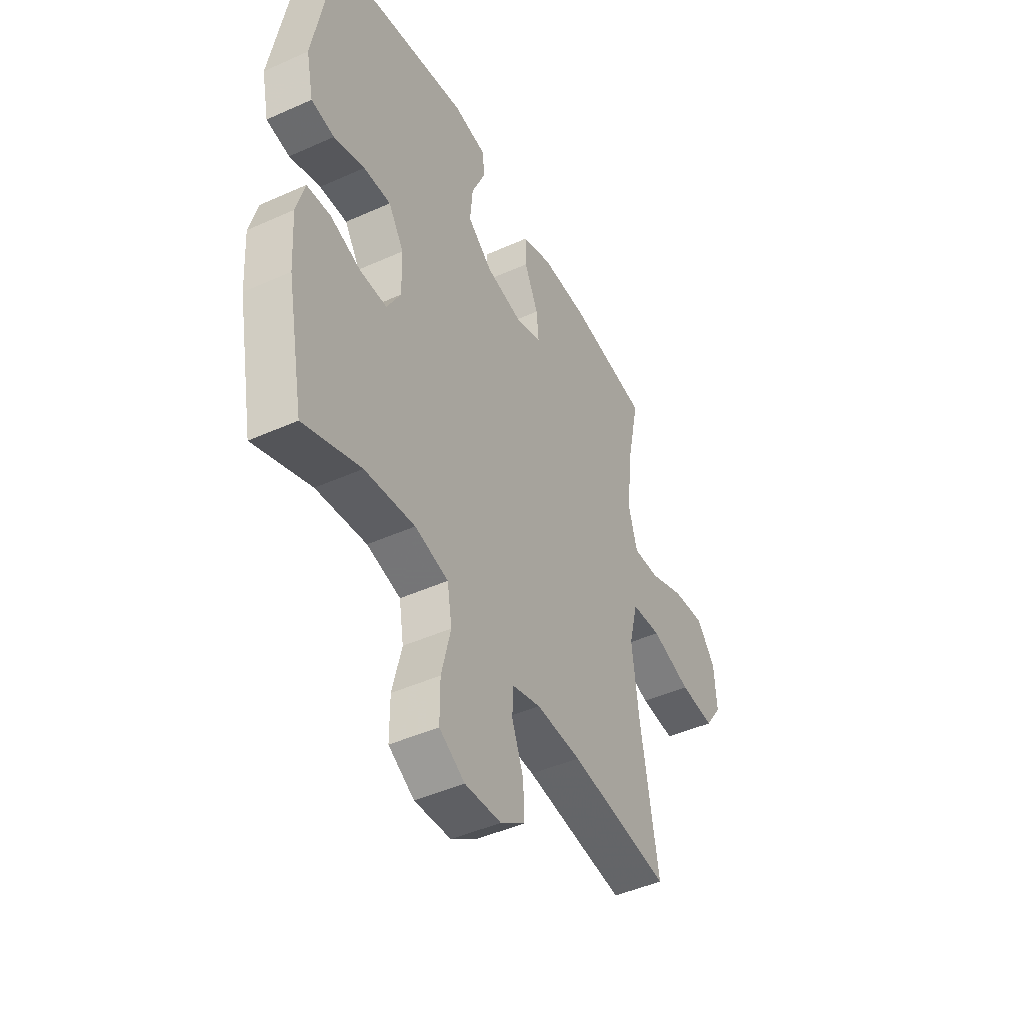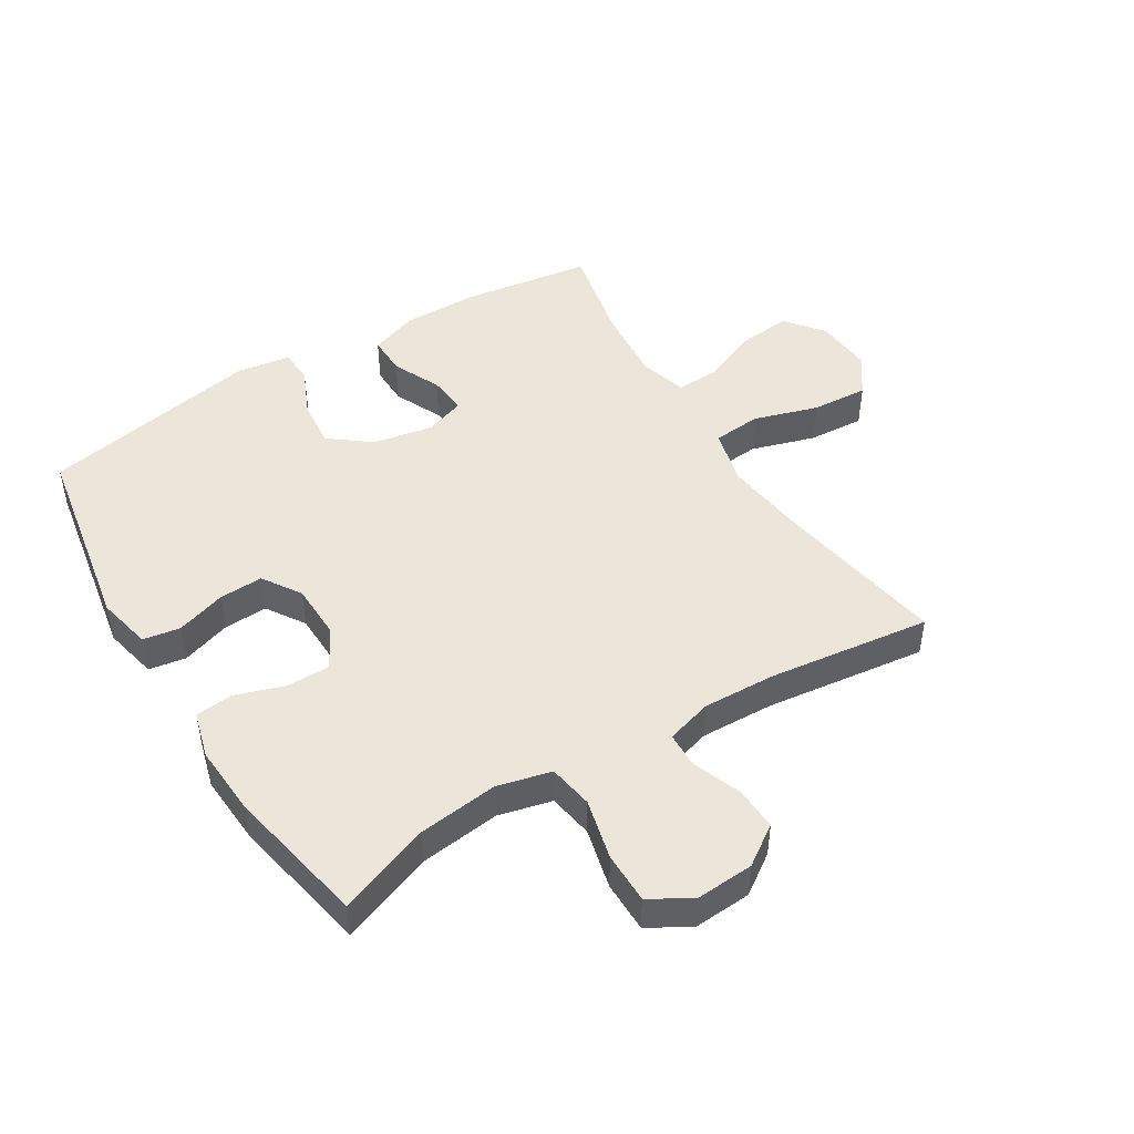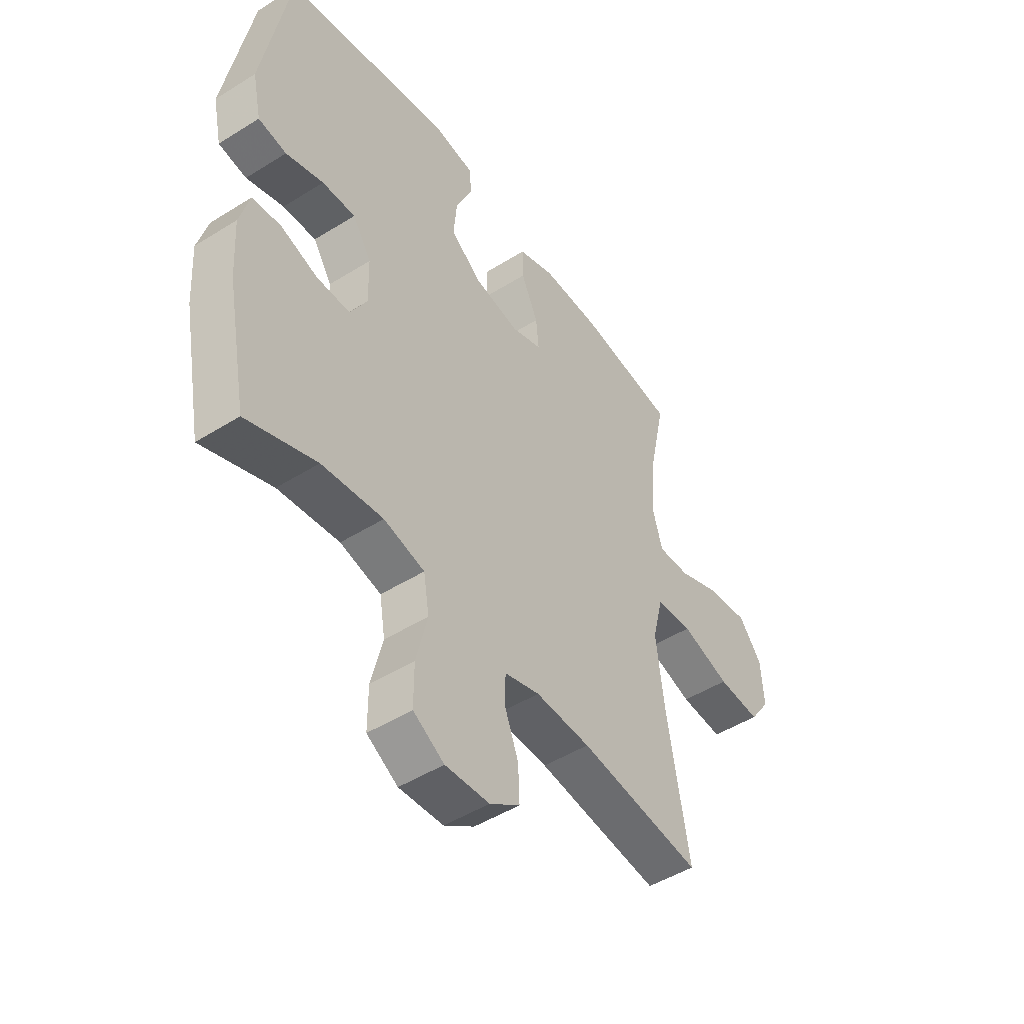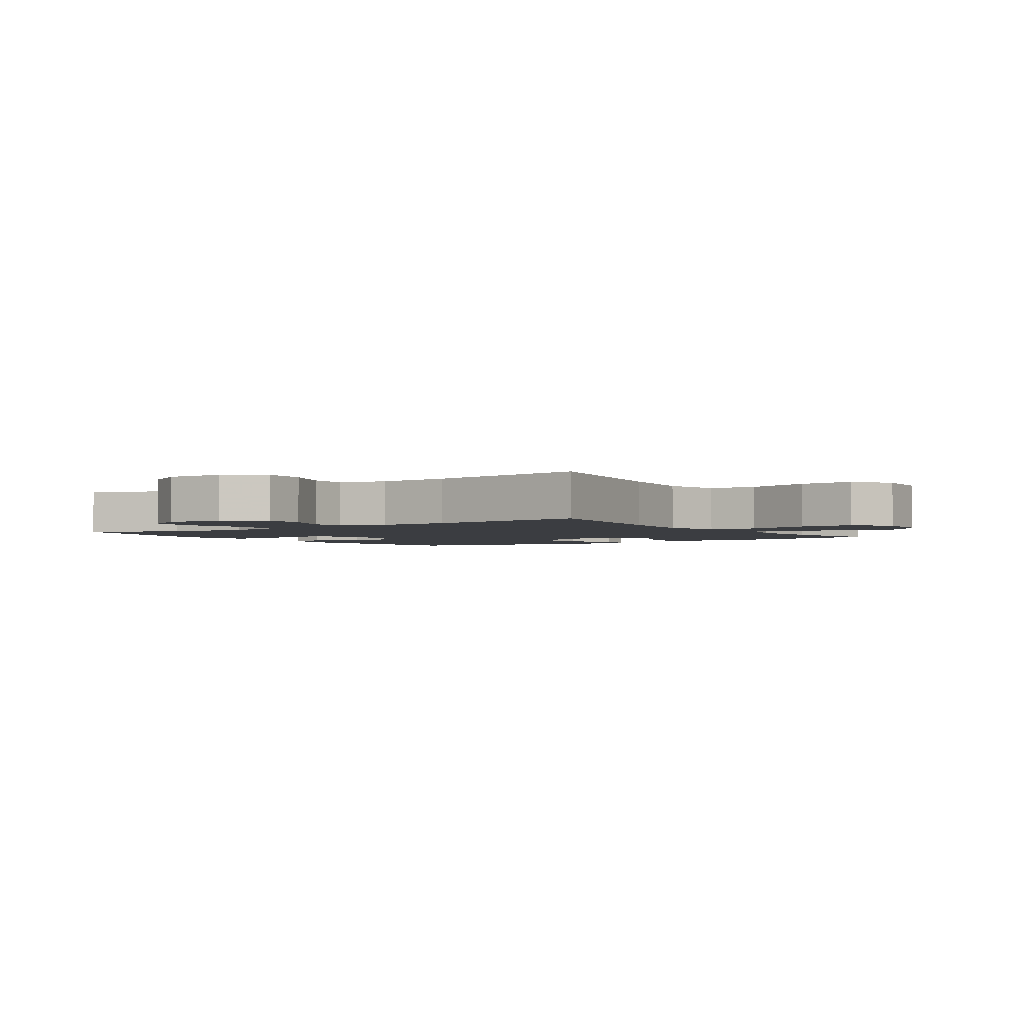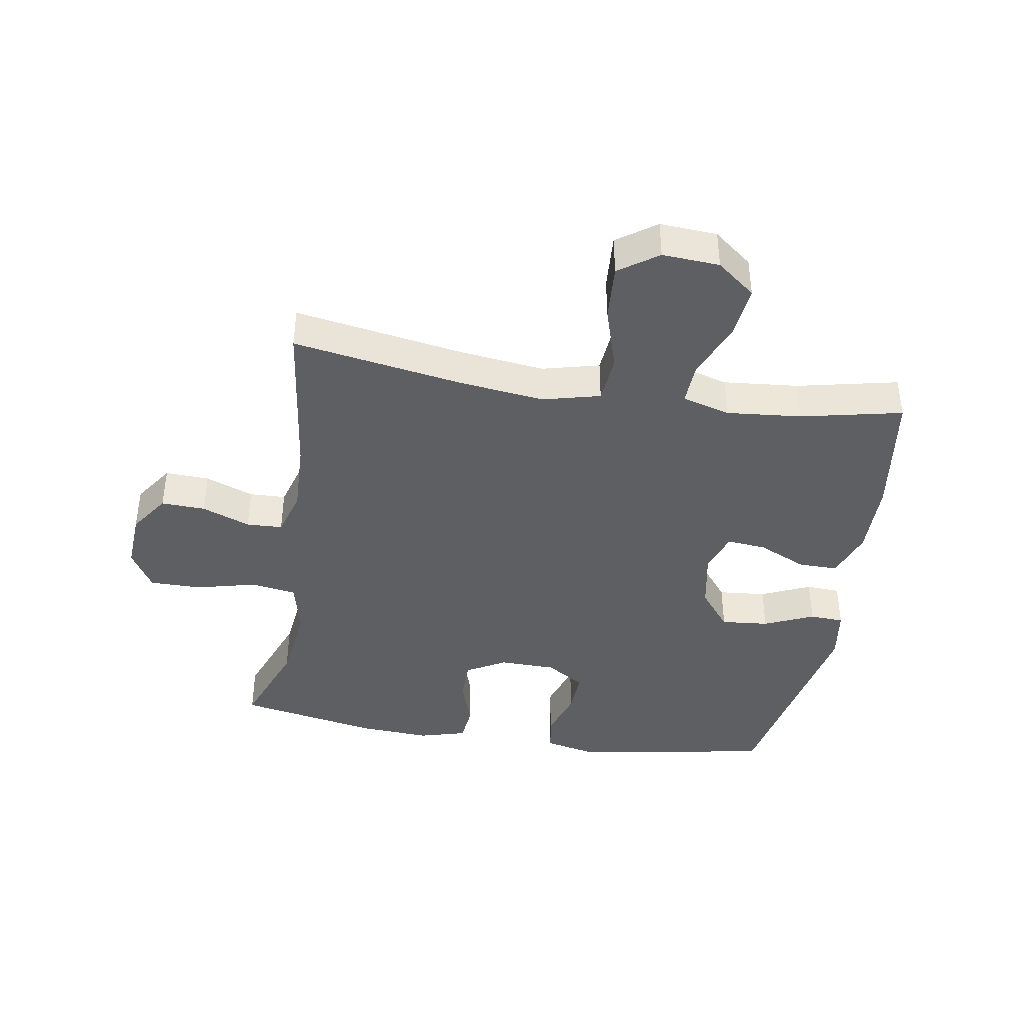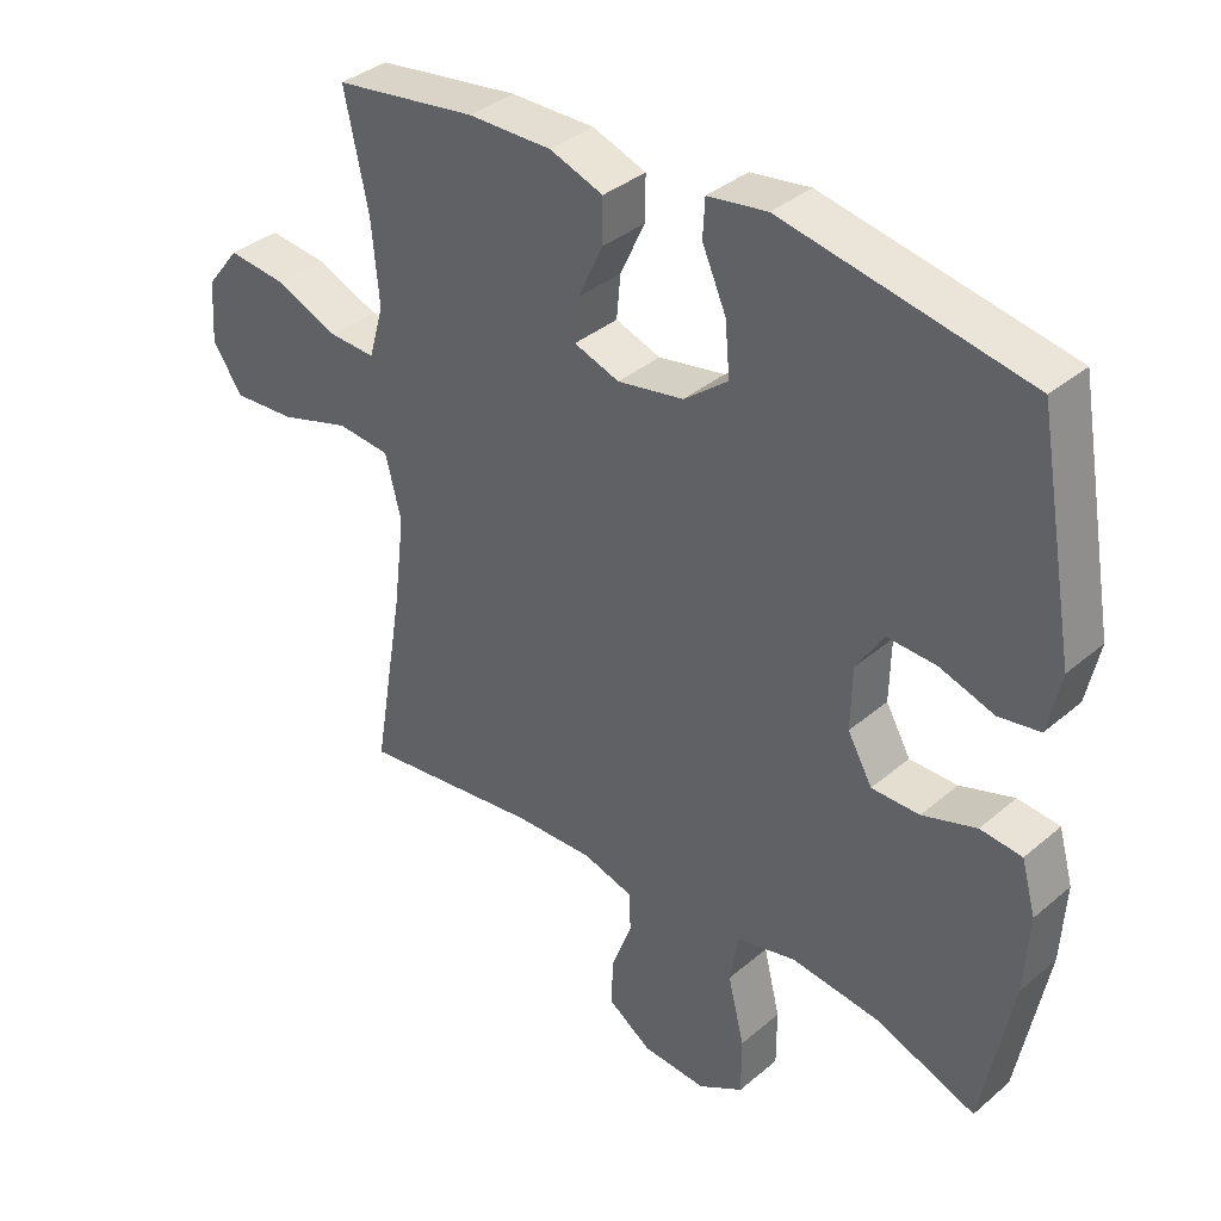
<metadata>
{"format":"obj","ext":"obj","renderer":"f3d","projection":"perspective","resolution":1024,"background":"white","views":[{"elev":-45.4,"azim":117.4,"up":"+Z"},{"elev":46.9,"azim":148.4,"up":"+Y"},{"elev":-48.3,"azim":125.0,"up":"+Z"},{"elev":-2.6,"azim":-145.6,"up":"+Y"},{"elev":-40.6,"azim":-99.2,"up":"+Y"},{"elev":36.5,"azim":42.4,"up":"+Z"}]}
</metadata>
<code>
v 0.5 0.07 0.5
v 0.556 0.07 0.184
v 0.537 0.07 0.096
v 0.477 0.07 0.086
v 0.397 0.07 0.112
v 0.326 0.07 0.115
v 0.286 0.07 0.053
v 0.284 0.07 -0.038
v 0.32 0.07 -0.102
v 0.39 0.07 -0.102
v 0.469 0.07 -0.076
v 0.53 0.07 -0.082
v 0.551 0.07 -0.158
v 0.544 0.07 -0.273
v 0.5 0.07 -0.5
v 0.352 0.07 -0.444
v 0.222 0.07 -0.428
v 0.135 0.07 -0.449
v 0.123 0.07 -0.522
v 0.147 0.07 -0.62
v 0.147 0.07 -0.703
v 0.081 0.07 -0.742
v -0.013 0.07 -0.736
v -0.077 0.07 -0.692
v -0.074 0.07 -0.621
v -0.044 0.07 -0.543
v -0.046 0.07 -0.485
v -0.121 0.07 -0.463
v -0.238 0.07 -0.467
v -0.5 0.07 -0.5
v -0.454 0.07 -0.227
v -0.437 0.07 -0.089
v -0.46 0.07 0.003
v -0.538 0.07 0.01
v -0.642 0.07 -0.022
v -0.733 0.07 -0.028
v -0.777 0.07 0.035
v -0.771 0.07 0.127
v -0.722 0.07 0.189
v -0.637 0.07 0.18
v -0.544 0.07 0.142
v -0.476 0.07 0.139
v -0.454 0.07 0.216
v -0.465 0.07 0.337
v -0.5 0.07 0.5
v -0.291 0.07 0.53
v -0.168 0.07 0.531
v -0.09 0.07 0.503
v -0.091 0.07 0.439
v -0.127 0.07 0.361
v -0.133 0.07 0.298
v -0.067 0.07 0.275
v 0.03 0.07 0.293
v 0.095 0.07 0.344
v 0.088 0.07 0.421
v 0.053 0.07 0.501
v 0.056 0.07 0.556
v 0.143 0.07 0.569
v 0.5 0 0.5
v 0.556 0 0.184
v 0.537 0 0.096
v 0.477 0 0.086
v 0.397 0 0.112
v 0.326 0 0.115
v 0.286 0 0.053
v 0.284 0 -0.038
v 0.32 0 -0.102
v 0.39 0 -0.102
v 0.469 0 -0.076
v 0.53 0 -0.082
v 0.551 0 -0.158
v 0.544 0 -0.273
v 0.5 0 -0.5
v 0.352 0 -0.444
v 0.222 0 -0.428
v 0.135 0 -0.449
v 0.123 0 -0.522
v 0.147 0 -0.62
v 0.147 0 -0.703
v 0.081 0 -0.742
v -0.013 0 -0.736
v -0.077 0 -0.692
v -0.074 0 -0.621
v -0.044 0 -0.543
v -0.046 0 -0.485
v -0.121 0 -0.463
v -0.238 0 -0.467
v -0.5 0 -0.5
v -0.454 0 -0.227
v -0.437 0 -0.089
v -0.46 0 0.003
v -0.538 0 0.01
v -0.642 0 -0.022
v -0.733 0 -0.028
v -0.777 0 0.035
v -0.771 0 0.127
v -0.722 0 0.189
v -0.637 0 0.18
v -0.544 0 0.142
v -0.476 0 0.139
v -0.454 0 0.216
v -0.465 0 0.337
v -0.5 0 0.5
v -0.291 0 0.53
v -0.168 0 0.531
v -0.09 0 0.503
v -0.091 0 0.439
v -0.127 0 0.361
v -0.133 0 0.298
v -0.067 0 0.275
v 0.03 0 0.293
v 0.095 0 0.344
v 0.088 0 0.421
v 0.053 0 0.501
v 0.056 0 0.556
v 0.143 0 0.569
f 3 4 5
f 2 3 5
f 1 2 5
f 58 1 5
f 57 58 5
f 56 57 5
f 55 56 5
f 54 55 5 6
f 53 54 6 7
f 52 53 7 8
f 51 52 8 9
f 48 49 50
f 47 48 50
f 46 47 50
f 45 46 50
f 44 45 50
f 43 44 50 51
f 42 43 51 9
f 39 40 41
f 38 39 41
f 37 38 41
f 36 37 41
f 35 36 41
f 34 35 41
f 33 34 41 42
f 32 33 42 9
f 29 30 31
f 31 32 9
f 29 31 9
f 28 29 9
f 24 25 26
f 23 24 26
f 22 23 26
f 21 22 26
f 20 21 26
f 19 20 26
f 18 19 26 27
f 28 9 10
f 27 28 10
f 18 27 10
f 17 18 10
f 14 15 16
f 14 16 17
f 13 14 17
f 12 13 17
f 11 12 17
f 10 11 17
f 63 62 61
f 63 61 60
f 63 60 59
f 63 59 116
f 63 116 115
f 63 115 114
f 63 114 113
f 64 63 113 112
f 65 64 112 111
f 66 65 111 110
f 67 66 110 109
f 108 107 106
f 108 106 105
f 108 105 104
f 108 104 103
f 108 103 102
f 109 108 102 101
f 67 109 101 100
f 99 98 97
f 99 97 96
f 99 96 95
f 99 95 94
f 99 94 93
f 99 93 92
f 100 99 92 91
f 67 100 91 90
f 89 88 87
f 67 90 89
f 67 89 87
f 67 87 86
f 84 83 82
f 84 82 81
f 84 81 80
f 84 80 79
f 84 79 78
f 84 78 77
f 85 84 77 76
f 68 67 86
f 68 86 85
f 68 85 76
f 68 76 75
f 74 73 72
f 75 74 72
f 75 72 71
f 75 71 70
f 75 70 69
f 75 69 68
f 1 59 60 2
f 2 60 61 3
f 3 61 62 4
f 4 62 63 5
f 5 63 64 6
f 6 64 65 7
f 7 65 66 8
f 8 66 67 9
f 9 67 68 10
f 10 68 69 11
f 11 69 70 12
f 12 70 71 13
f 13 71 72 14
f 14 72 73 15
f 15 73 74 16
f 16 74 75 17
f 17 75 76 18
f 18 76 77 19
f 19 77 78 20
f 20 78 79 21
f 21 79 80 22
f 22 80 81 23
f 23 81 82 24
f 24 82 83 25
f 25 83 84 26
f 26 84 85 27
f 27 85 86 28
f 28 86 87 29
f 29 87 88 30
f 30 88 89 31
f 31 89 90 32
f 32 90 91 33
f 33 91 92 34
f 34 92 93 35
f 35 93 94 36
f 36 94 95 37
f 37 95 96 38
f 38 96 97 39
f 39 97 98 40
f 40 98 99 41
f 41 99 100 42
f 42 100 101 43
f 43 101 102 44
f 44 102 103 45
f 45 103 104 46
f 46 104 105 47
f 47 105 106 48
f 48 106 107 49
f 49 107 108 50
f 50 108 109 51
f 51 109 110 52
f 52 110 111 53
f 53 111 112 54
f 54 112 113 55
f 55 113 114 56
f 56 114 115 57
f 57 115 116 58
f 58 116 59 1

</code>
